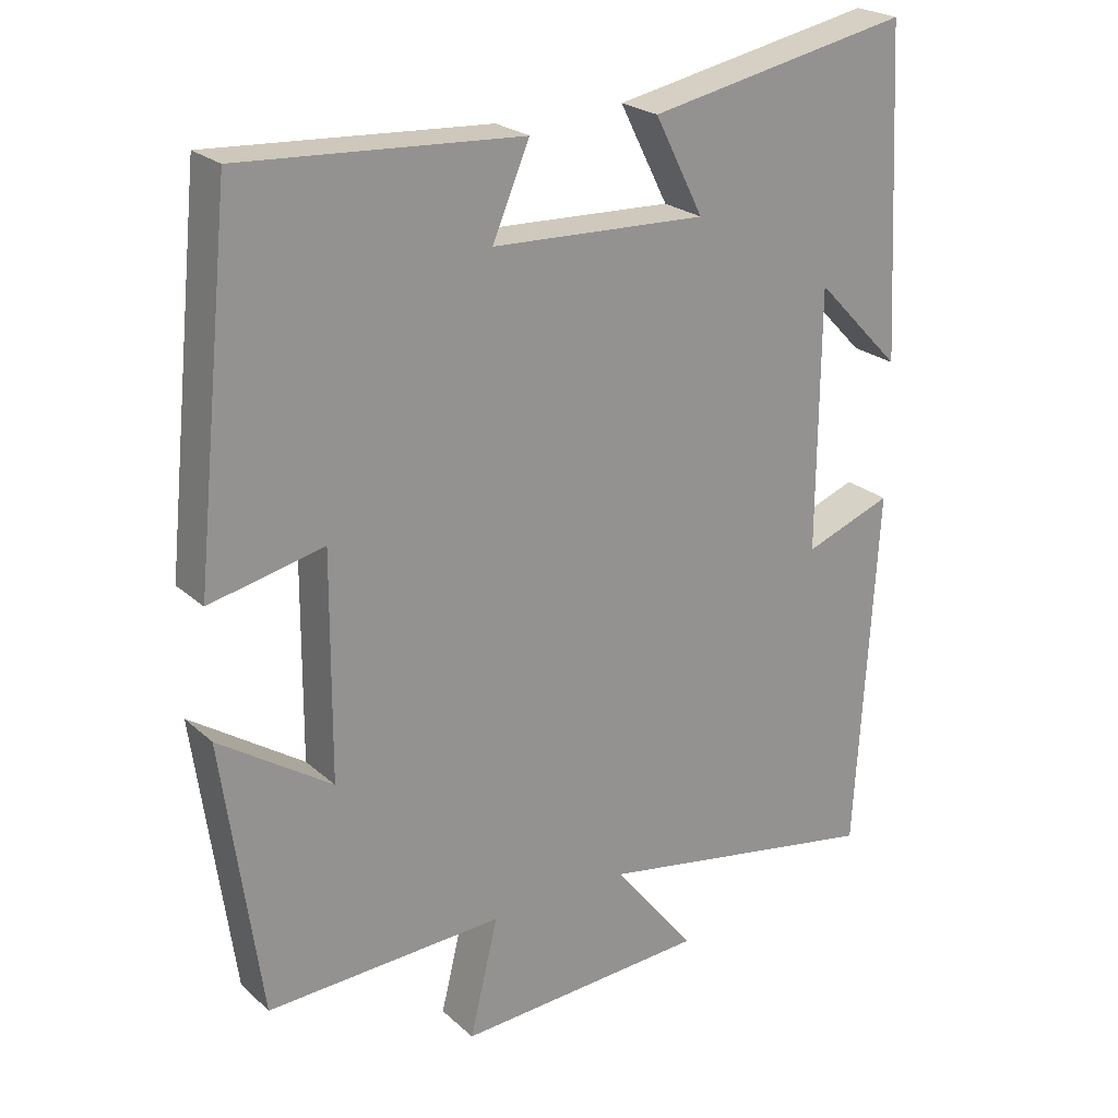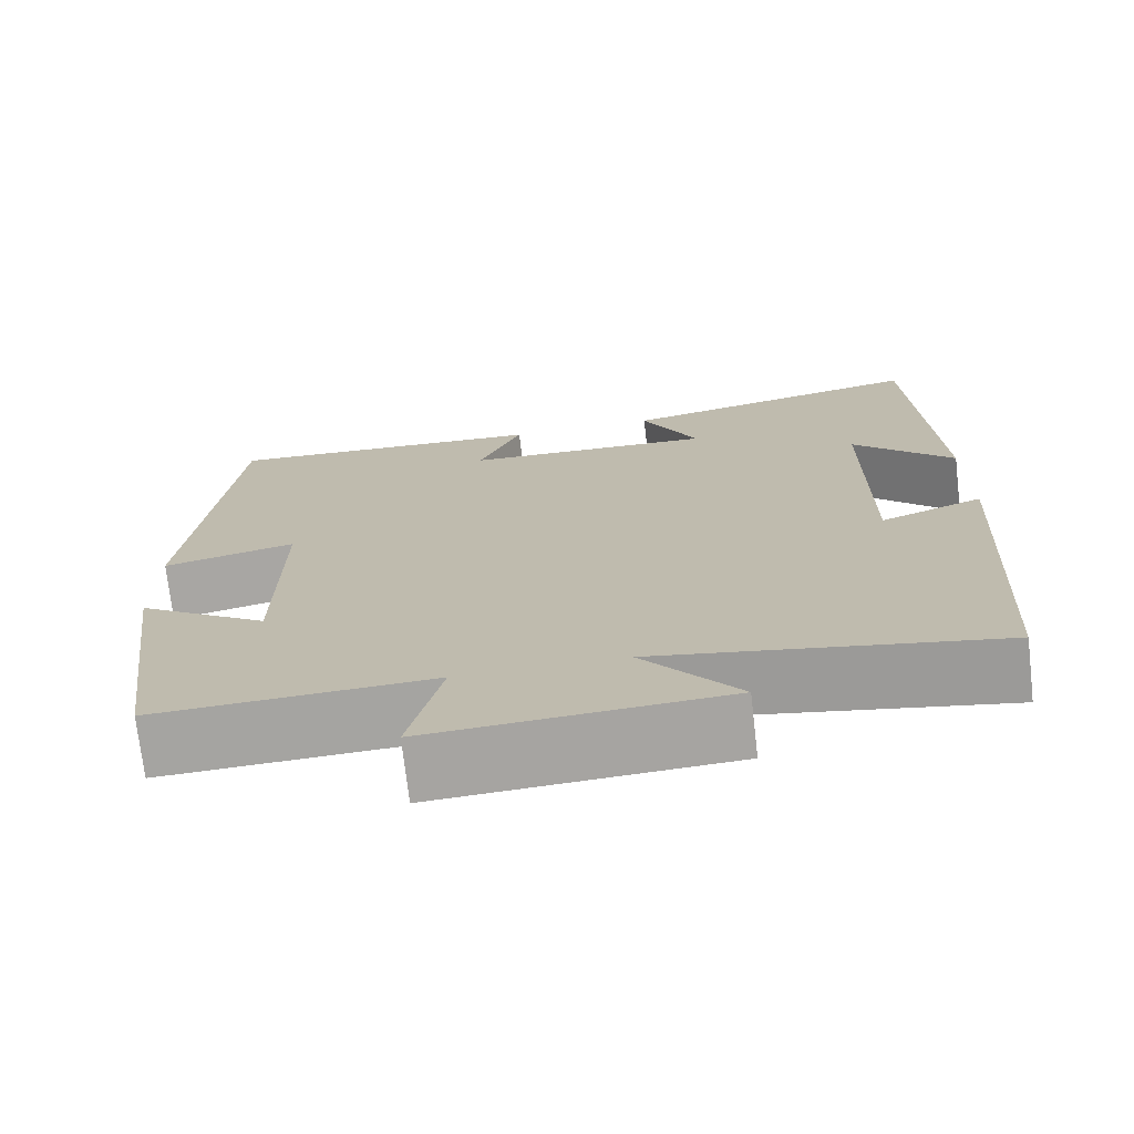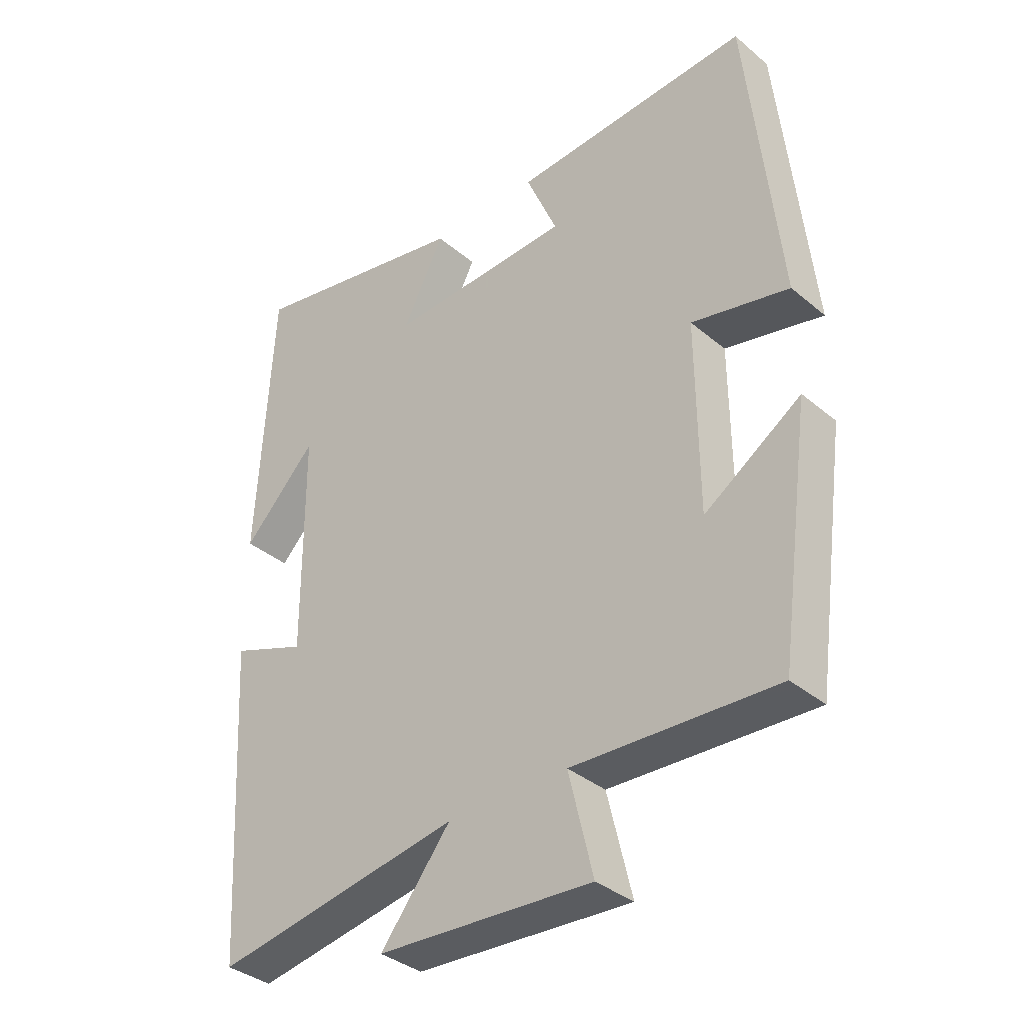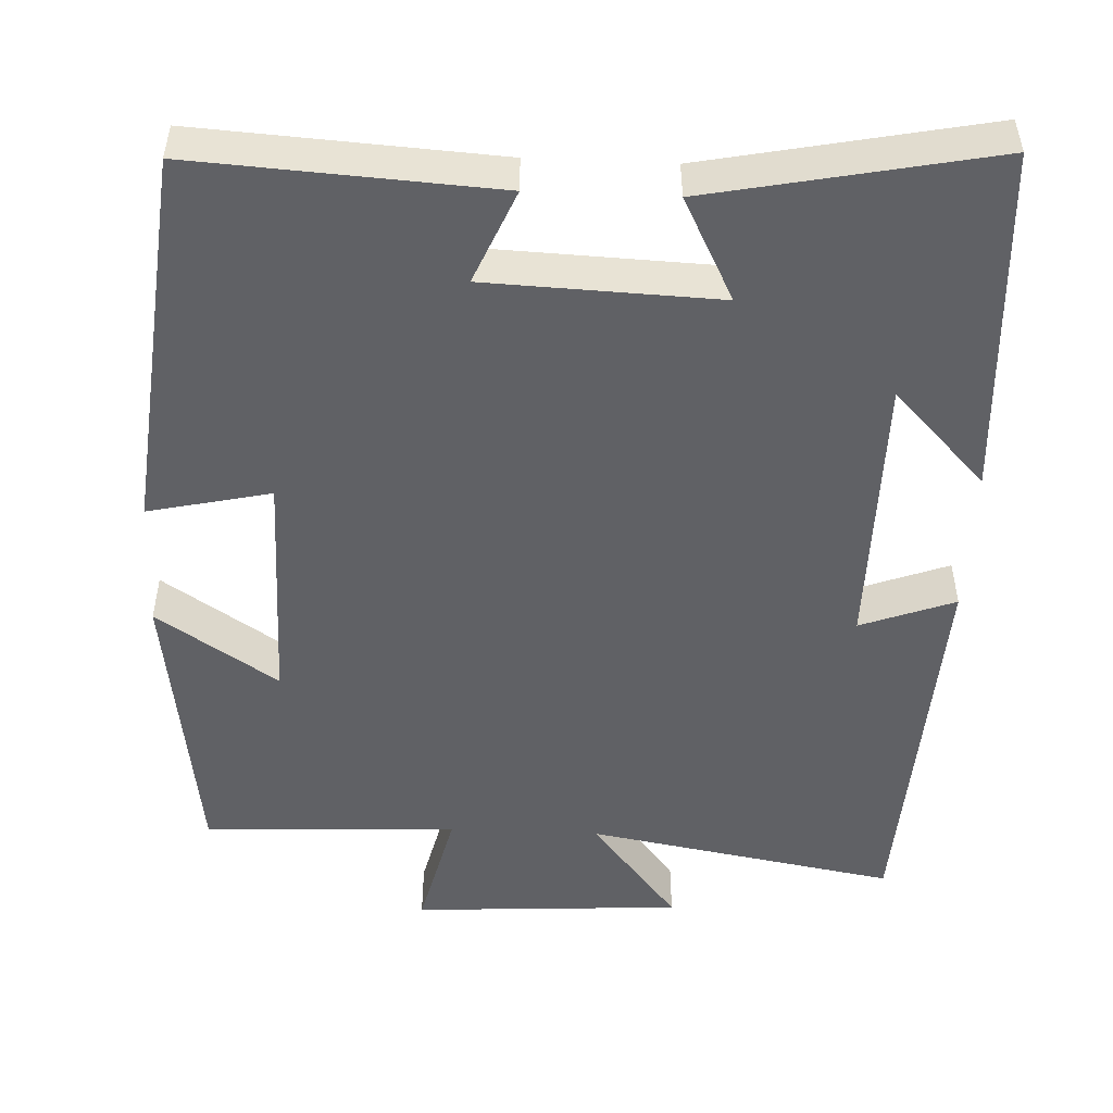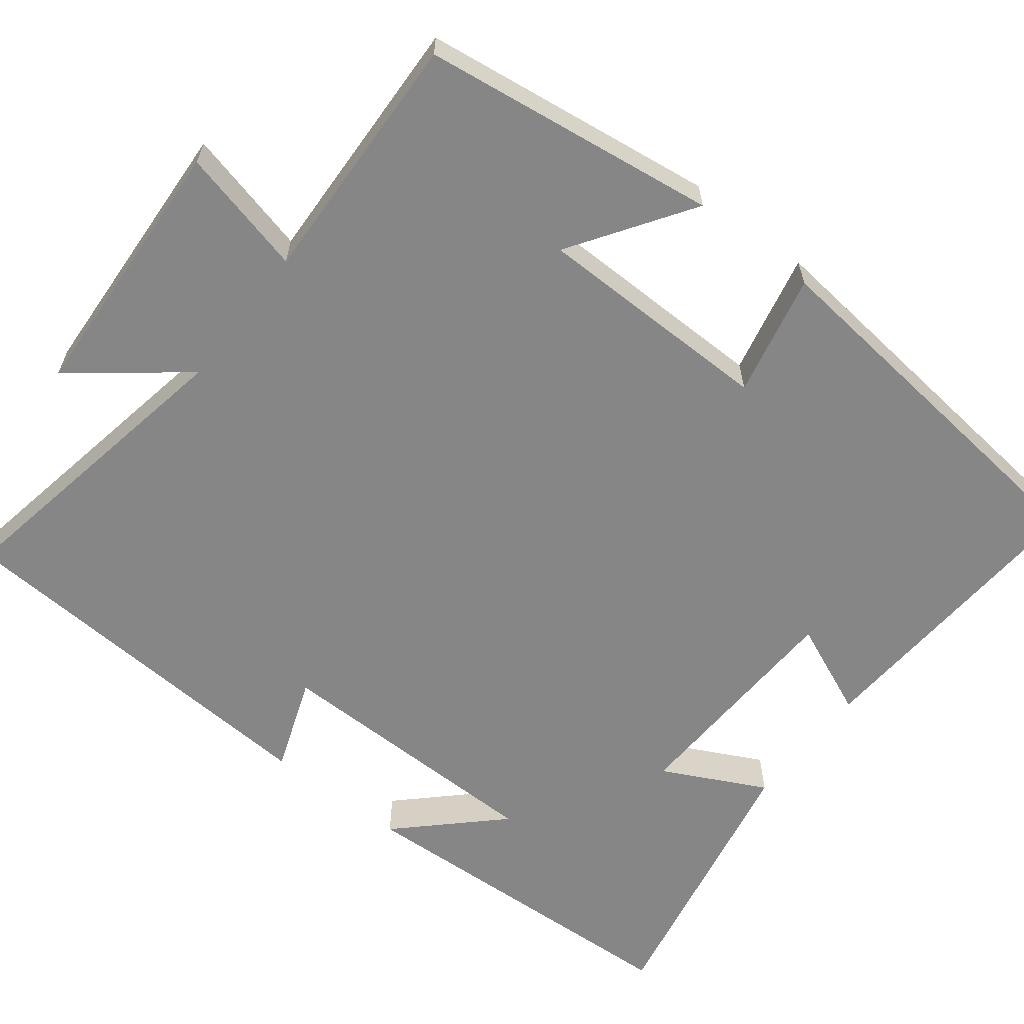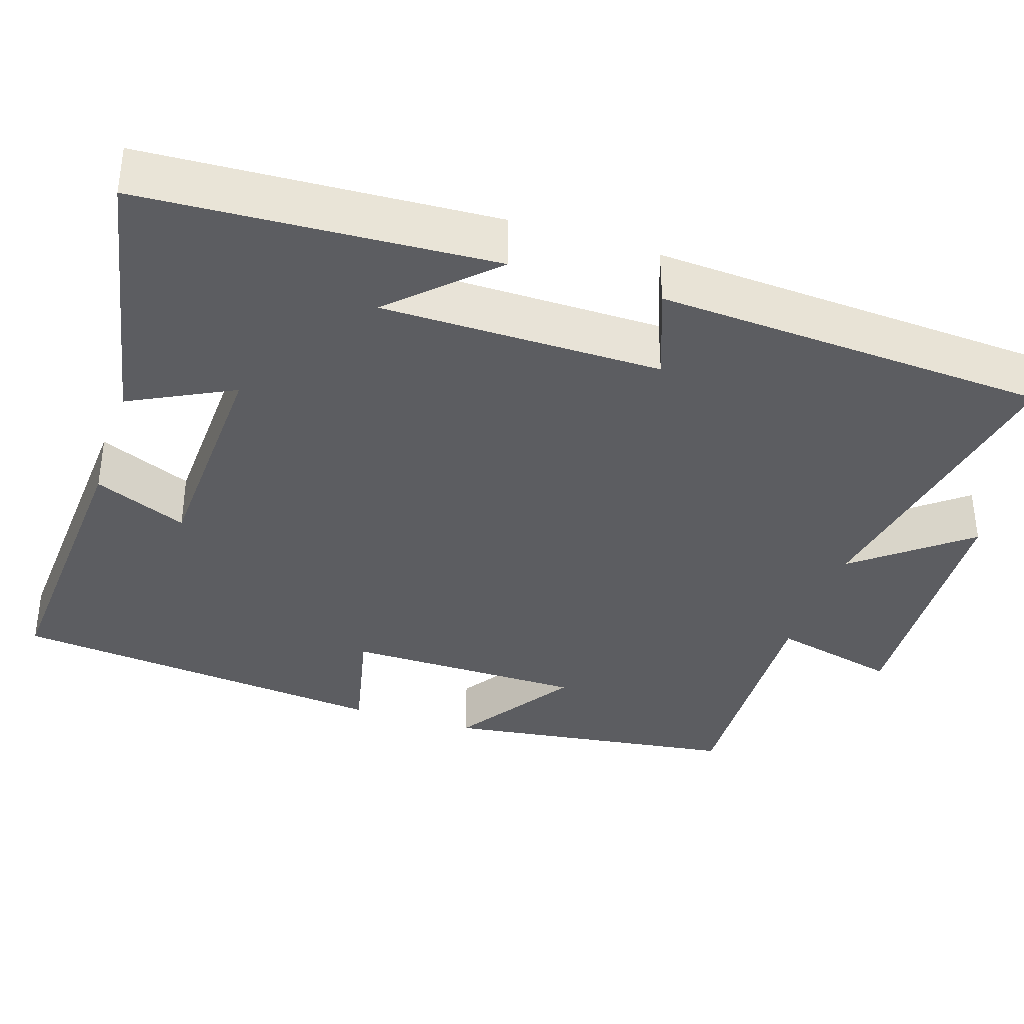
<metadata>
{"format":"obj","ext":"obj","renderer":"f3d","projection":"perspective","resolution":1024,"background":"white","views":[{"elev":23.4,"azim":-34.6,"up":"+Z"},{"elev":-72.8,"azim":6.6,"up":"+Z"},{"elev":-36.0,"azim":-137.5,"up":"+Z"},{"elev":-50.1,"azim":-2.5,"up":"+Y"},{"elev":-62.0,"azim":-128.0,"up":"+Y"},{"elev":-36.5,"azim":71.9,"up":"+Y"}]}
</metadata>
<code>
v 0.471 0.07 -0.571
v 0.073 0.07 -0.5
v 0.186 0.07 -0.642
v -0.16 0.07 -0.662
v -0.121 0.07 -0.5
v -0.448 0.07 -0.514
v -0.5 0.07 -0.135
v -0.345 0.07 -0.238
v -0.343 0.07 0.068
v -0.5 0.07 0.033
v -0.449 0.07 0.524
v -0.064 0.07 0.5
v -0.115 0.07 0.38
v 0.181 0.07 0.368
v 0.114 0.07 0.5
v 0.476 0.07 0.572
v 0.5 0.07 0.123
v 0.381 0.07 0.246
v 0.379 0.07 -0.112
v 0.5 0.07 -0.067
v 0.471 0 -0.571
v 0.073 0 -0.5
v 0.186 0 -0.642
v -0.16 0 -0.662
v -0.121 0 -0.5
v -0.448 0 -0.514
v -0.5 0 -0.135
v -0.345 0 -0.238
v -0.343 0 0.068
v -0.5 0 0.033
v -0.449 0 0.524
v -0.064 0 0.5
v -0.115 0 0.38
v 0.181 0 0.368
v 0.114 0 0.5
v 0.476 0 0.572
v 0.5 0 0.123
v 0.381 0 0.246
v 0.379 0 -0.112
v 0.5 0 -0.067
f 19 20 1 2
f 18 19 2
f 16 17 18
f 14 15 16 18
f 13 14 18 2
f 11 12 13
f 10 11 13
f 9 10 13
f 8 9 13 2
f 5 6 7 8
f 5 8 2 3
f 3 4 5
f 22 21 40 39
f 22 39 38
f 38 37 36
f 38 36 35 34
f 22 38 34 33
f 33 32 31
f 33 31 30
f 33 30 29
f 22 33 29 28
f 28 27 26 25
f 23 22 28 25
f 25 24 23
f 1 21 22 2
f 2 22 23 3
f 3 23 24 4
f 4 24 25 5
f 5 25 26 6
f 6 26 27 7
f 7 27 28 8
f 8 28 29 9
f 9 29 30 10
f 10 30 31 11
f 11 31 32 12
f 12 32 33 13
f 13 33 34 14
f 14 34 35 15
f 15 35 36 16
f 16 36 37 17
f 17 37 38 18
f 18 38 39 19
f 19 39 40 20
f 20 40 21 1

</code>
